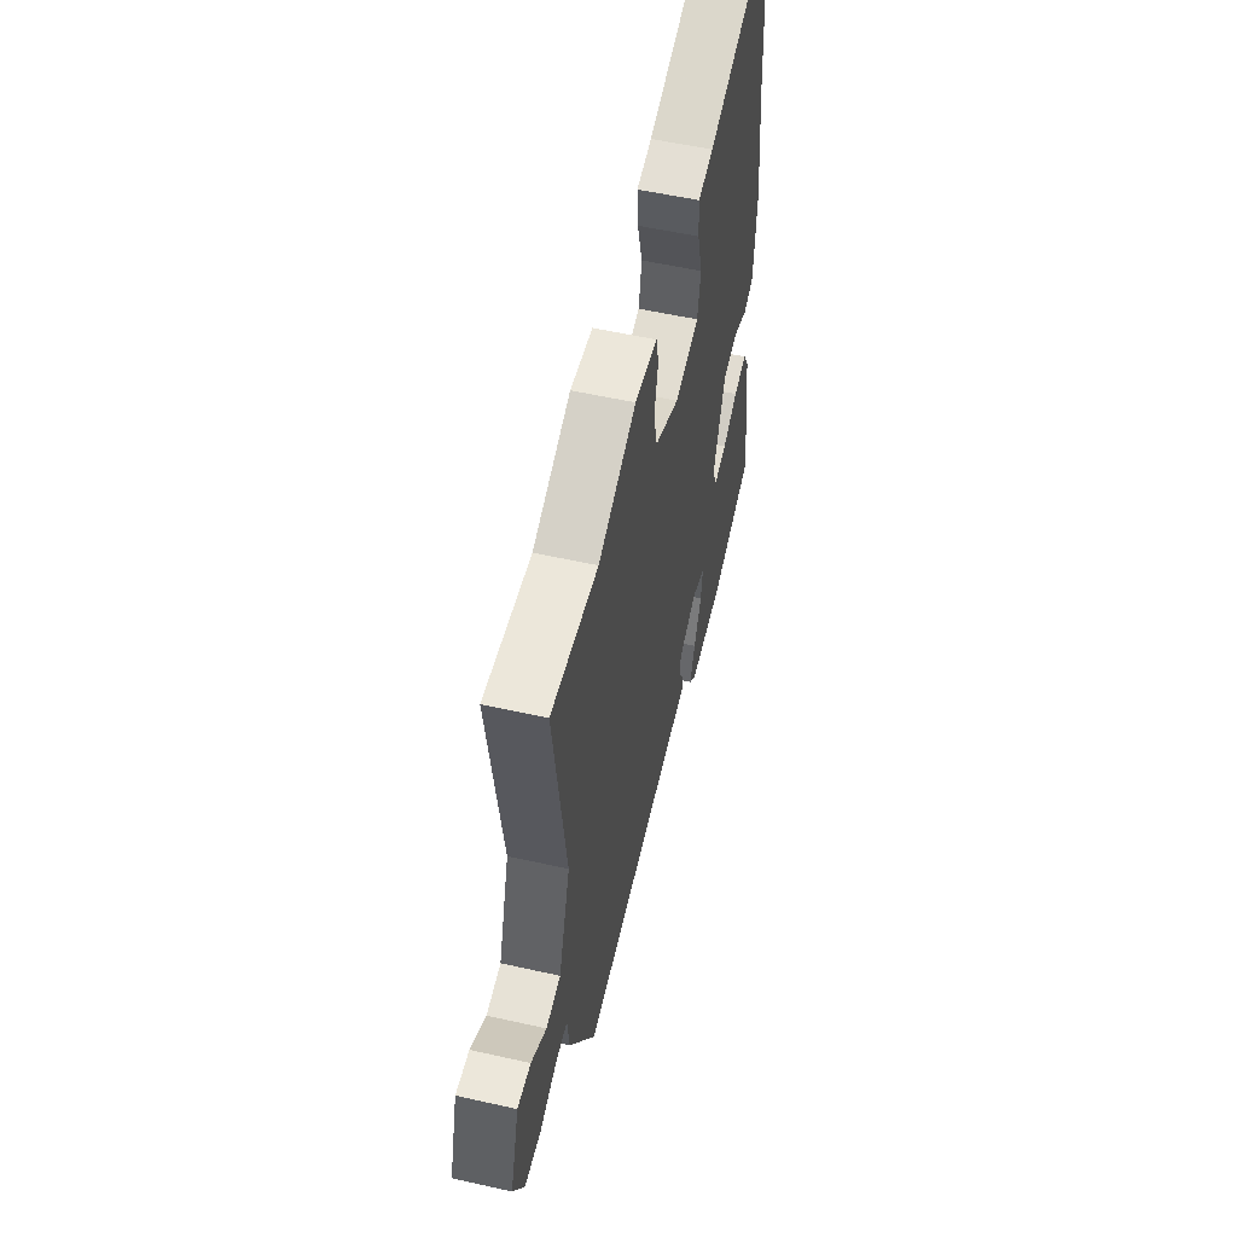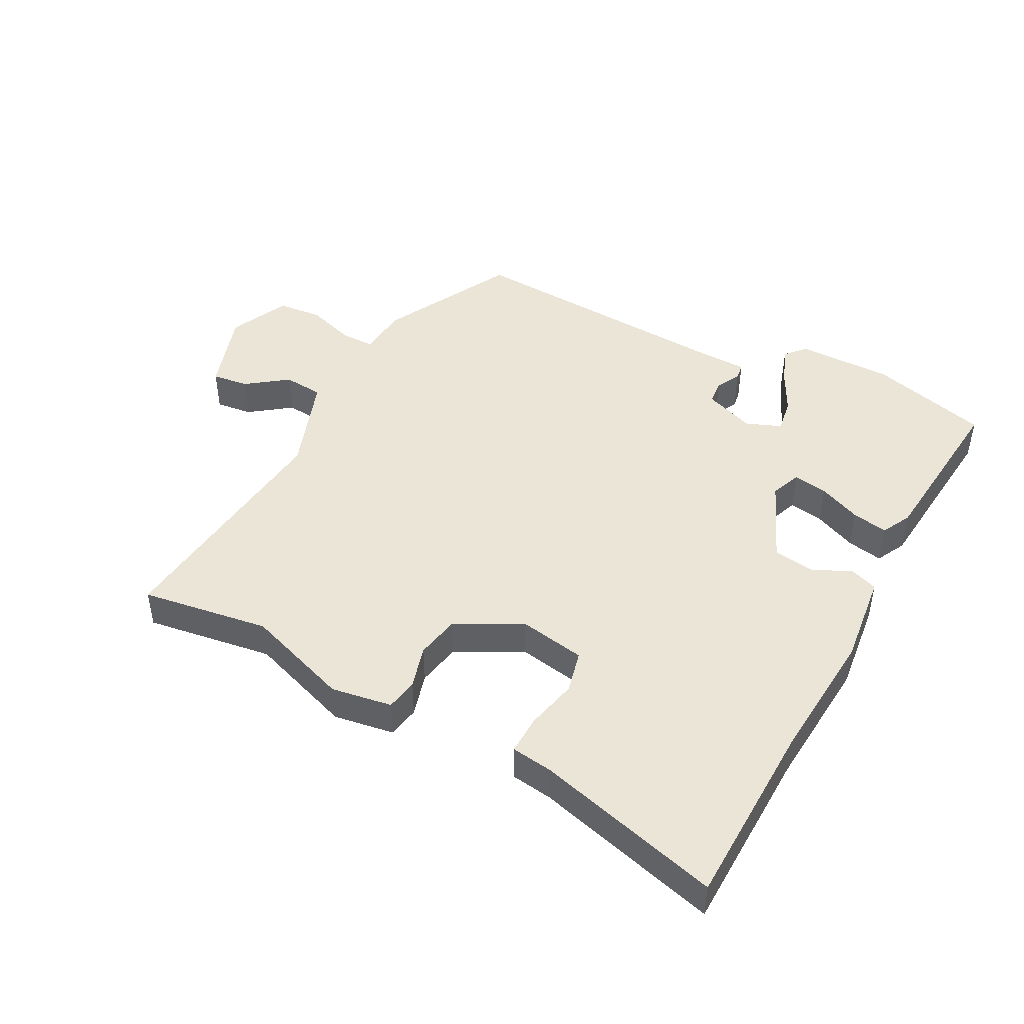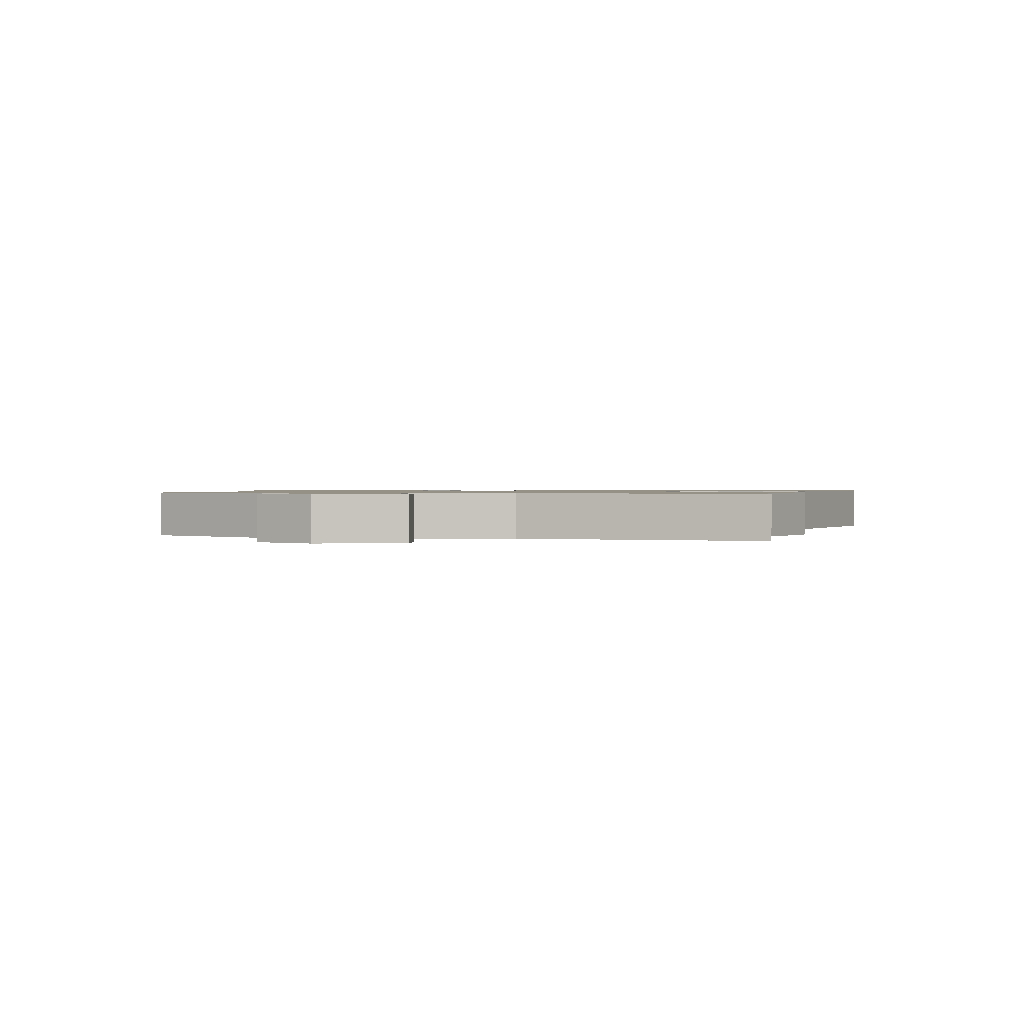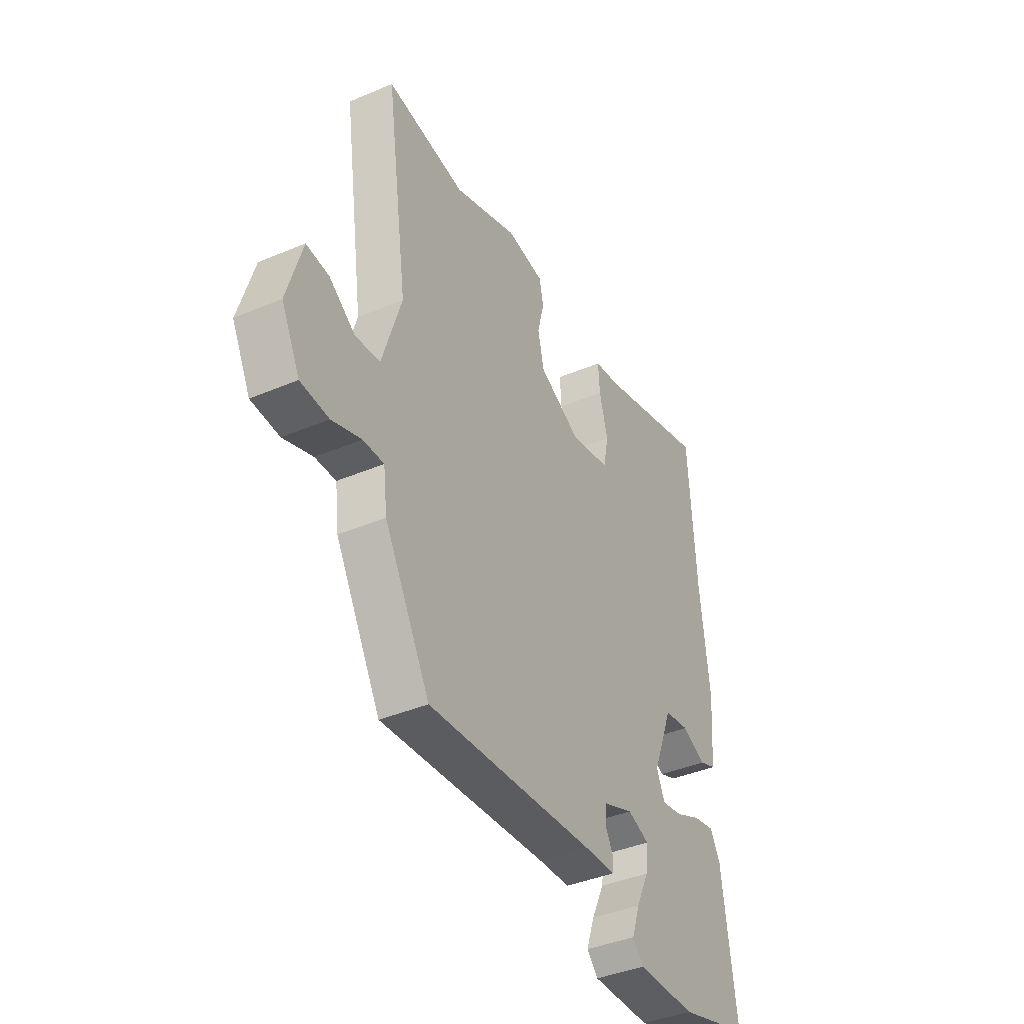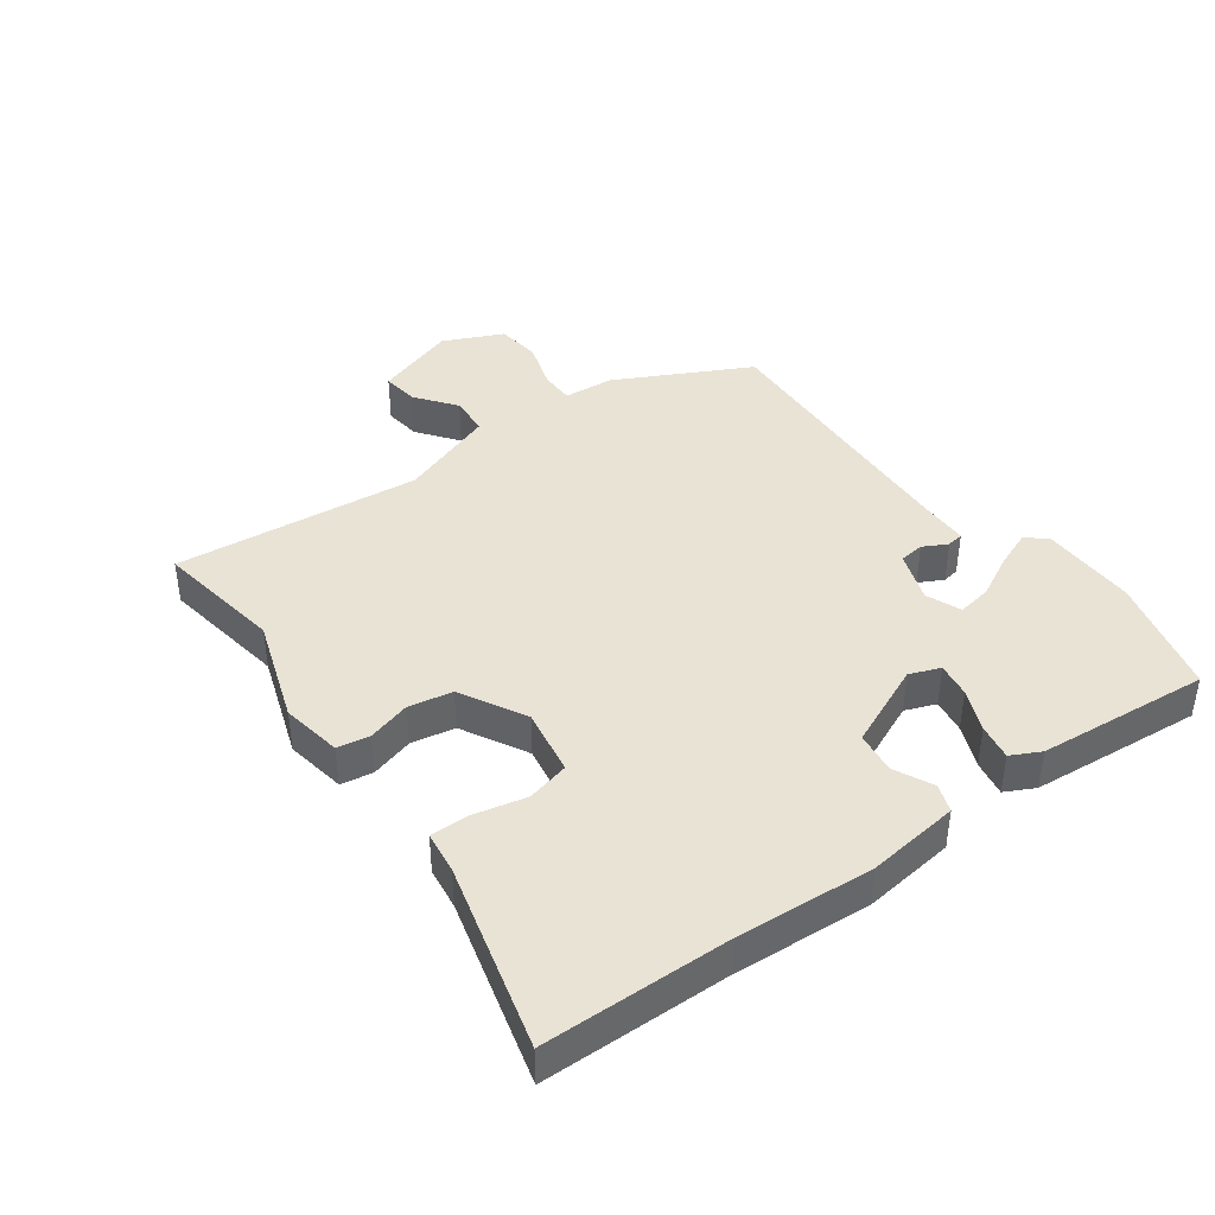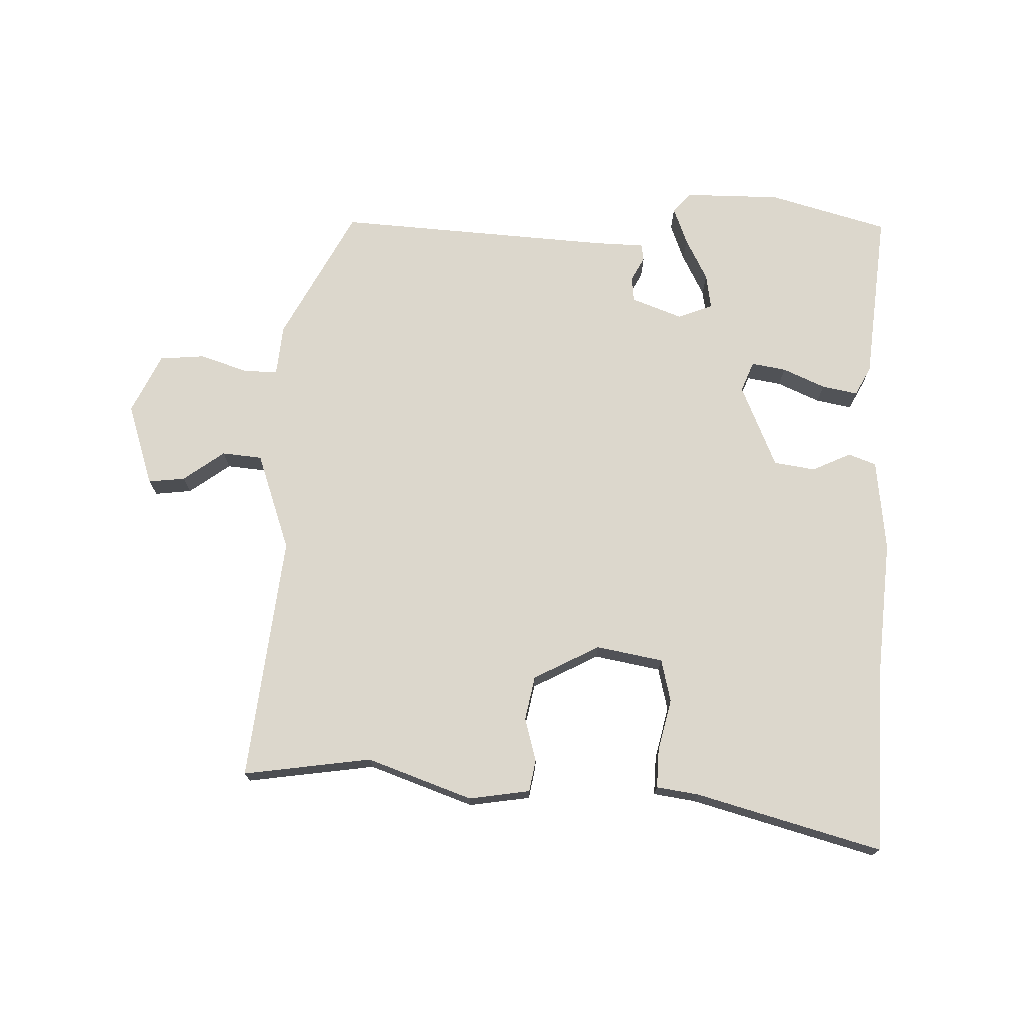
<metadata>
{"format":"obj","ext":"obj","renderer":"f3d","projection":"perspective","resolution":1024,"background":"white","views":[{"elev":55.3,"azim":-76.7,"up":"+Z"},{"elev":45.8,"azim":25.8,"up":"+Y"},{"elev":0.9,"azim":-80.6,"up":"+Y"},{"elev":-40.4,"azim":-62.5,"up":"+Z"},{"elev":41.1,"azim":51.4,"up":"+Y"},{"elev":72.8,"azim":-0.1,"up":"+Y"}]}
</metadata>
<code>
v 0.492 0.07 0.633
v 0.51 0.07 0.333
v 0.534 0.07 0.118
v 0.522 0.07 -0.031
v 0.478 0.07 -0.049
v 0.415 0.07 -0.022
v 0.349 0.07 -0.034
v 0.296 0.07 -0.17
v 0.317 0.07 -0.218
v 0.372 0.07 -0.207
v 0.439 0.07 -0.175
v 0.496 0.07 -0.162
v 0.522 0.07 -0.208
v 0.558 0.07 -0.482
v 0.369 0.07 -0.541
v 0.215 0.07 -0.546
v 0.186 0.07 -0.515
v 0.207 0.07 -0.454
v 0.24 0.07 -0.384
v 0.247 0.07 -0.328
v 0.19 0.07 -0.308
v 0.11 0.07 -0.341
v 0.107 0.07 -0.381
v 0.129 0.07 -0.419
v 0.126 0.07 -0.446
v 0.044 0.07 -0.451
v -0.394 0.07 -0.493
v -0.512 0.07 -0.285
v -0.522 0.07 -0.204
v -0.576 0.07 -0.206
v -0.652 0.07 -0.234
v -0.725 0.07 -0.23
v -0.773 0.07 -0.136
v -0.734 0.07 -0.002
v -0.675 0.07 -0.007
v -0.608 0.07 -0.053
v -0.544 0.07 -0.045
v -0.494 0.07 0.114
v -0.55 0.07 0.506
v -0.344 0.07 0.483
v -0.178 0.07 0.548
v -0.08 0.07 0.536
v -0.069 0.07 0.485
v -0.086 0.07 0.415
v -0.07 0.07 0.345
v 0.037 0.07 0.293
v 0.143 0.07 0.316
v 0.157 0.07 0.385
v 0.135 0.07 0.467
v 0.131 0.07 0.53
v 0.198 0.07 0.542
v 0.492 0 0.633
v 0.51 0 0.333
v 0.534 0 0.118
v 0.522 0 -0.031
v 0.478 0 -0.049
v 0.415 0 -0.022
v 0.349 0 -0.034
v 0.296 0 -0.17
v 0.317 0 -0.218
v 0.372 0 -0.207
v 0.439 0 -0.175
v 0.496 0 -0.162
v 0.522 0 -0.208
v 0.558 0 -0.482
v 0.369 0 -0.541
v 0.215 0 -0.546
v 0.186 0 -0.515
v 0.207 0 -0.454
v 0.24 0 -0.384
v 0.247 0 -0.328
v 0.19 0 -0.308
v 0.11 0 -0.341
v 0.107 0 -0.381
v 0.129 0 -0.419
v 0.126 0 -0.446
v 0.044 0 -0.451
v -0.394 0 -0.493
v -0.512 0 -0.285
v -0.522 0 -0.204
v -0.576 0 -0.206
v -0.652 0 -0.234
v -0.725 0 -0.23
v -0.773 0 -0.136
v -0.734 0 -0.002
v -0.675 0 -0.007
v -0.608 0 -0.053
v -0.544 0 -0.045
v -0.494 0 0.114
v -0.55 0 0.506
v -0.344 0 0.483
v -0.178 0 0.548
v -0.08 0 0.536
v -0.069 0 0.485
v -0.086 0 0.415
v -0.07 0 0.345
v 0.037 0 0.293
v 0.143 0 0.316
v 0.157 0 0.385
v 0.135 0 0.467
v 0.131 0 0.53
v 0.198 0 0.542
f 48 49 50 51
f 47 48 51 1
f 41 42 43 44
f 40 41 44 45
f 38 39 40 45
f 37 38 45 46
f 33 34 35 36
f 33 36 37
f 30 31 32 33
f 29 30 33 37
f 26 27 28 29
f 23 24 25 26
f 22 23 26 29
f 21 22 29 37
f 16 17 18 19
f 14 15 16 19
f 14 19 20
f 13 14 20
f 10 11 12 13
f 9 10 13 20
f 8 9 20 21
f 3 4 5 6
f 2 3 6 7
f 47 1 2 7
f 21 37 46 47
f 7 8 21 47
f 102 101 100 99
f 52 102 99 98
f 95 94 93 92
f 96 95 92 91
f 96 91 90 89
f 97 96 89 88
f 87 86 85 84
f 88 87 84
f 84 83 82 81
f 88 84 81 80
f 80 79 78 77
f 77 76 75 74
f 80 77 74 73
f 88 80 73 72
f 70 69 68 67
f 70 67 66 65
f 71 70 65
f 71 65 64
f 64 63 62 61
f 71 64 61 60
f 72 71 60 59
f 57 56 55 54
f 58 57 54 53
f 58 53 52 98
f 98 97 88 72
f 98 72 59 58
f 1 52 53 2
f 2 53 54 3
f 3 54 55 4
f 4 55 56 5
f 5 56 57 6
f 6 57 58 7
f 7 58 59 8
f 8 59 60 9
f 9 60 61 10
f 10 61 62 11
f 11 62 63 12
f 12 63 64 13
f 13 64 65 14
f 14 65 66 15
f 15 66 67 16
f 16 67 68 17
f 17 68 69 18
f 18 69 70 19
f 19 70 71 20
f 20 71 72 21
f 21 72 73 22
f 22 73 74 23
f 23 74 75 24
f 24 75 76 25
f 25 76 77 26
f 26 77 78 27
f 27 78 79 28
f 28 79 80 29
f 29 80 81 30
f 30 81 82 31
f 31 82 83 32
f 32 83 84 33
f 33 84 85 34
f 34 85 86 35
f 35 86 87 36
f 36 87 88 37
f 37 88 89 38
f 38 89 90 39
f 39 90 91 40
f 40 91 92 41
f 41 92 93 42
f 42 93 94 43
f 43 94 95 44
f 44 95 96 45
f 45 96 97 46
f 46 97 98 47
f 47 98 99 48
f 48 99 100 49
f 49 100 101 50
f 50 101 102 51
f 51 102 52 1

</code>
